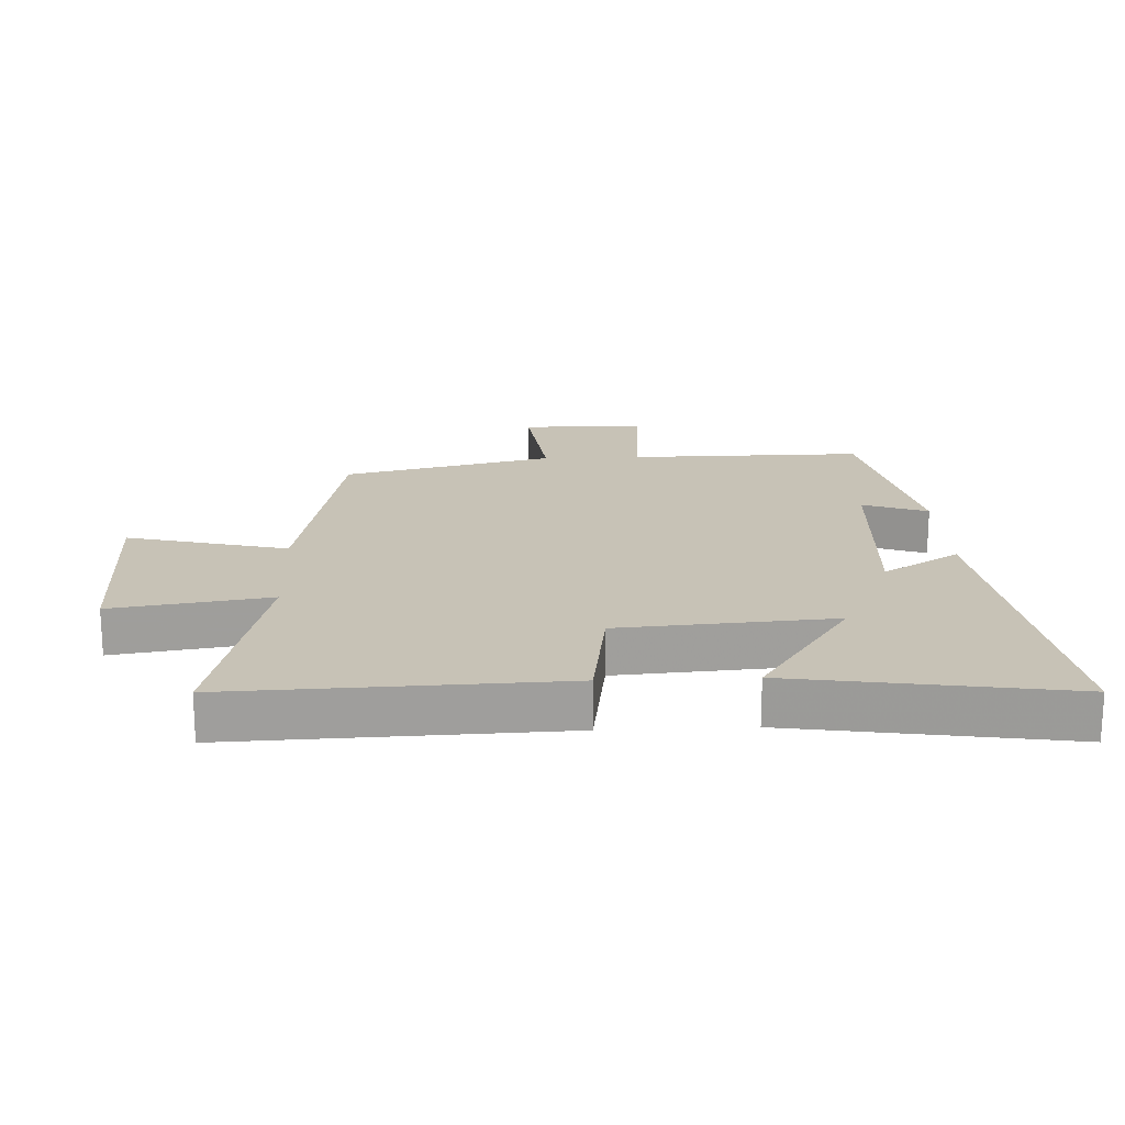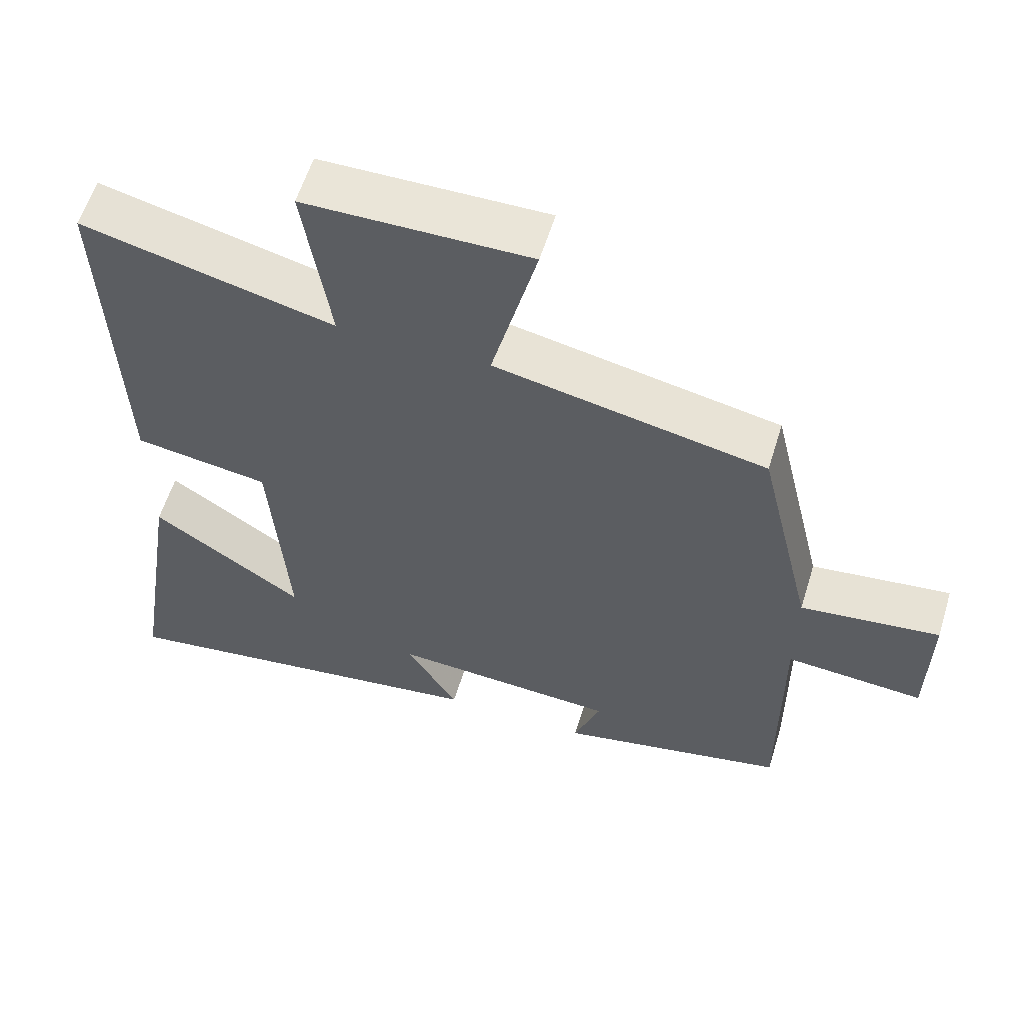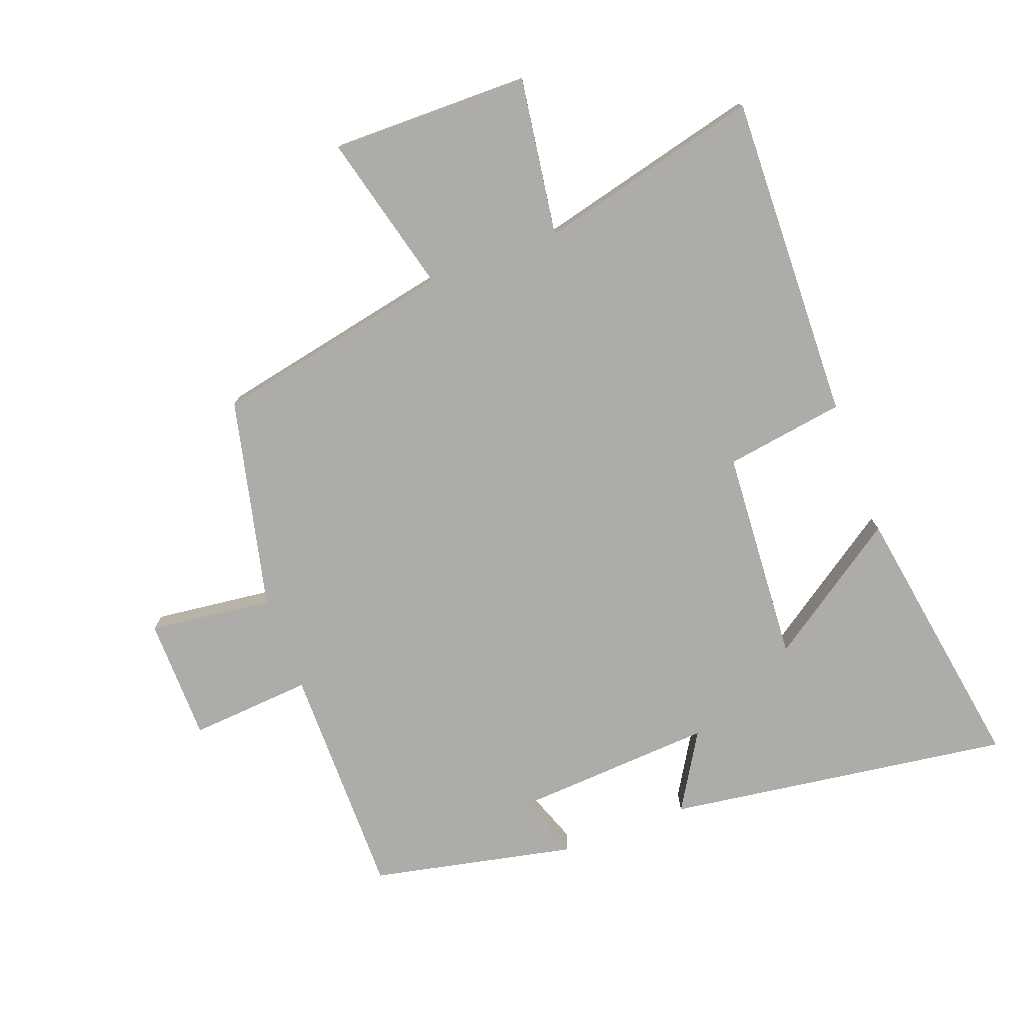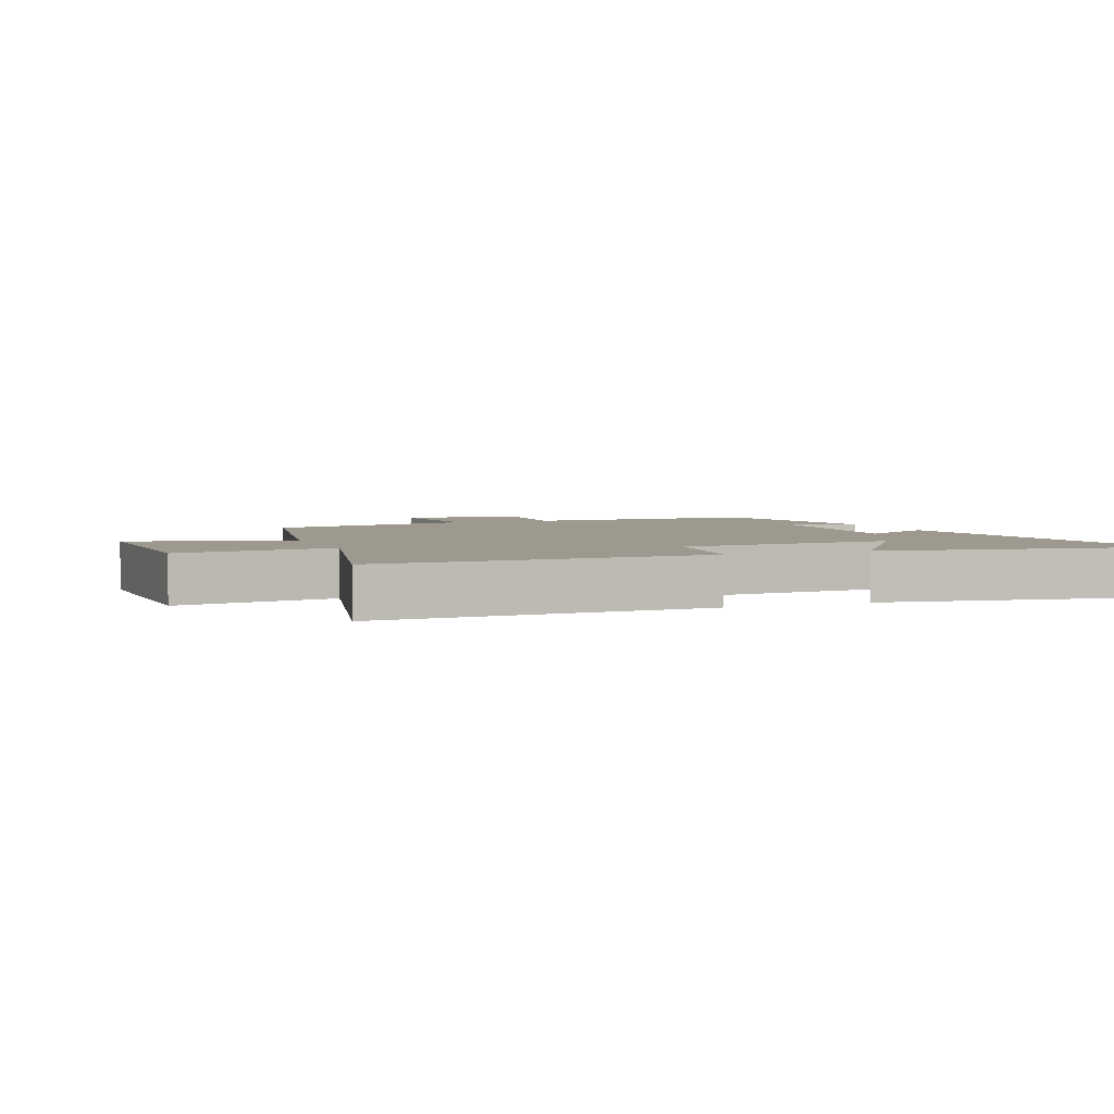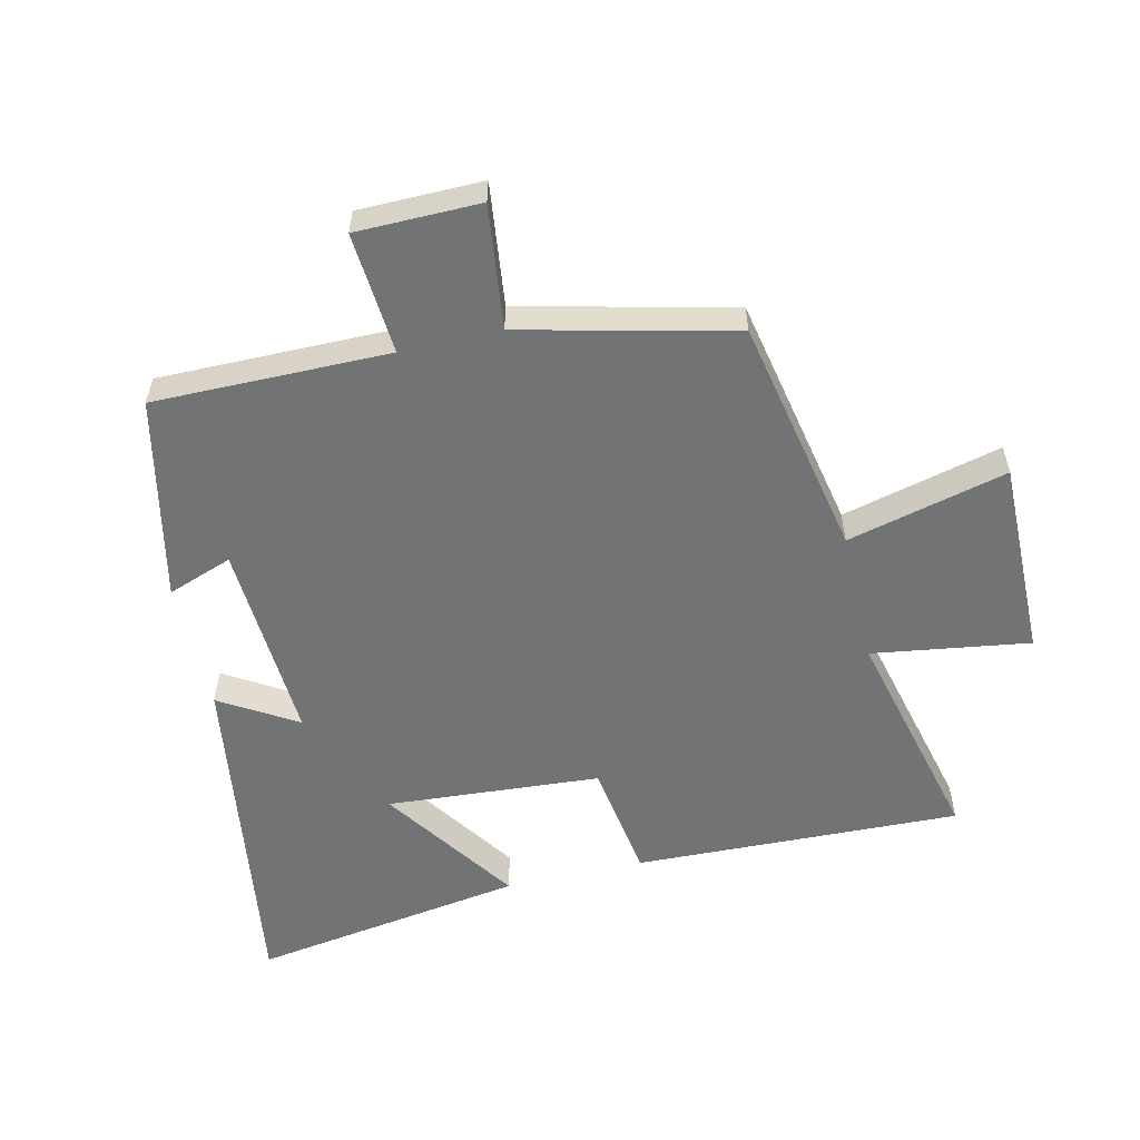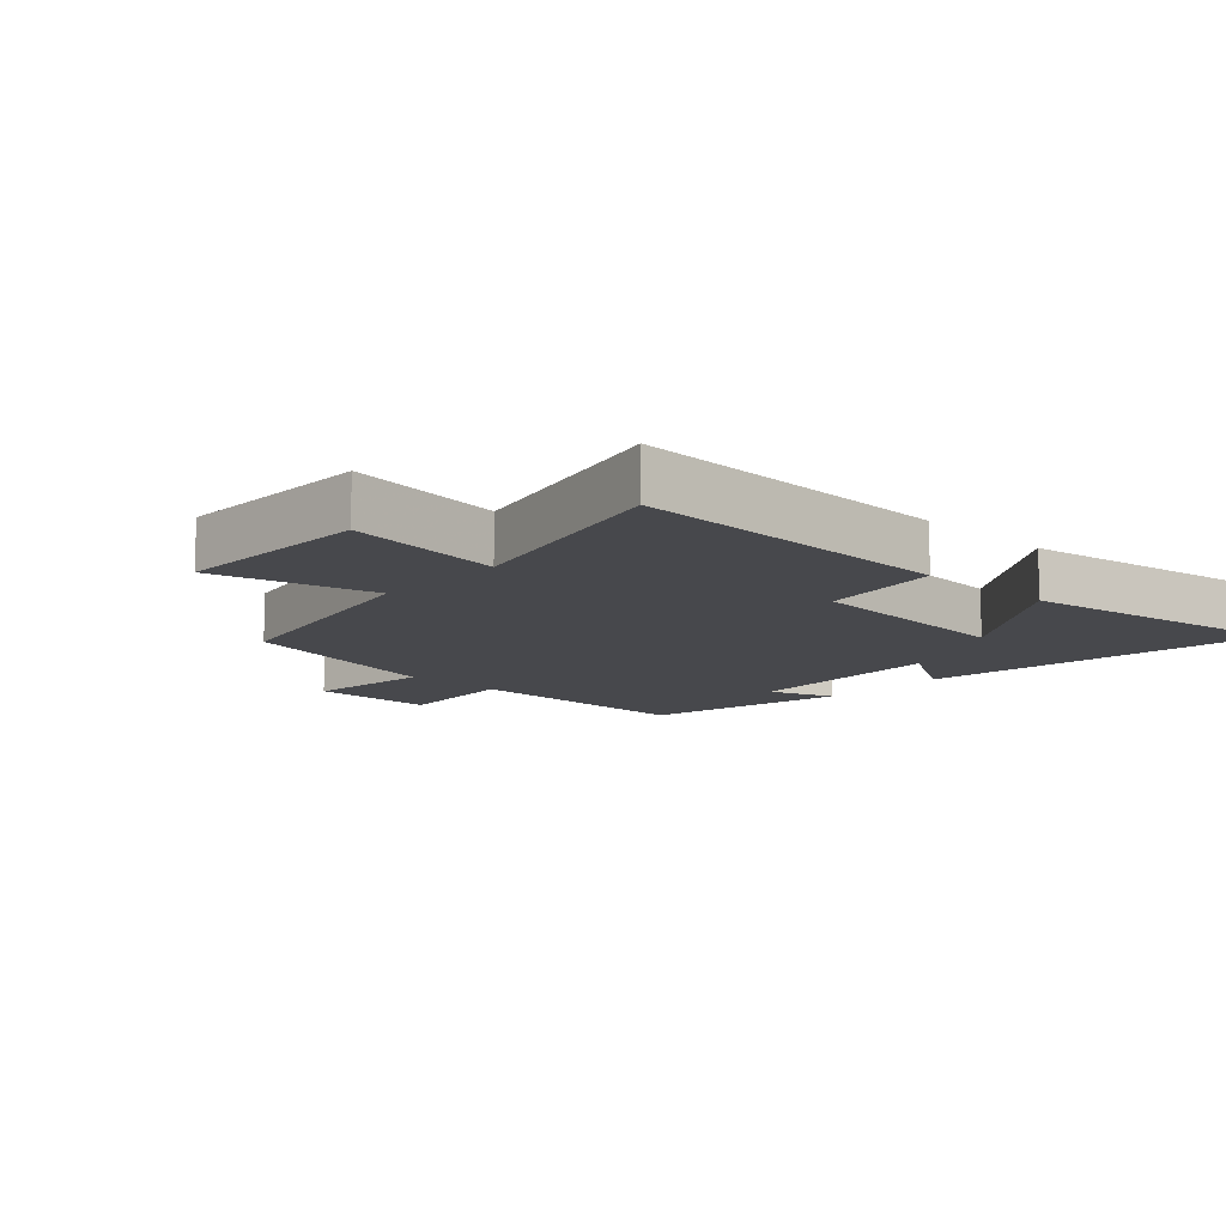
<metadata>
{"format":"obj","ext":"obj","renderer":"f3d","projection":"perspective","resolution":1024,"background":"white","views":[{"elev":19.3,"azim":87.4,"up":"+Y"},{"elev":58.9,"azim":-162.9,"up":"+Z"},{"elev":-76.6,"azim":20.7,"up":"+Y"},{"elev":3.5,"azim":68.5,"up":"+Y"},{"elev":-55.9,"azim":-76.9,"up":"+Y"},{"elev":-11.6,"azim":47.0,"up":"+Y"}]}
</metadata>
<code>
v -0.422 0.07 0.425
v -0.045 0.07 0.5
v -0.108 0.07 0.751
v 0.204 0.07 0.747
v 0.167 0.07 0.5
v 0.517 0.07 0.585
v 0.5 0.07 0.072
v 0.312 0.07 0.044
v 0.288 0.07 -0.292
v 0.5 0.07 -0.148
v 0.568 0.07 -0.579
v 0.026 0.07 -0.5
v 0.099 0.07 -0.38
v -0.219 0.07 -0.398
v -0.182 0.07 -0.5
v -0.502 0.07 -0.431
v -0.5 0.07 -0.062
v -0.692 0.07 -0.076
v -0.694 0.07 0.118
v -0.5 0.07 0.094
v -0.422 0 0.425
v -0.045 0 0.5
v -0.108 0 0.751
v 0.204 0 0.747
v 0.167 0 0.5
v 0.517 0 0.585
v 0.5 0 0.072
v 0.312 0 0.044
v 0.288 0 -0.292
v 0.5 0 -0.148
v 0.568 0 -0.579
v 0.026 0 -0.5
v 0.099 0 -0.38
v -0.219 0 -0.398
v -0.182 0 -0.5
v -0.502 0 -0.431
v -0.5 0 -0.062
v -0.692 0 -0.076
v -0.694 0 0.118
v -0.5 0 0.094
f 17 18 19 20
f 17 20 1 2
f 14 15 16 17
f 13 14 17 2
f 11 12 13
f 9 10 11
f 9 11 13
f 8 9 13 2
f 5 6 7 8
f 2 3 4 5
f 2 5 8
f 40 39 38 37
f 22 21 40 37
f 37 36 35 34
f 22 37 34 33
f 33 32 31
f 31 30 29
f 33 31 29
f 22 33 29 28
f 28 27 26 25
f 25 24 23 22
f 28 25 22
f 1 21 22 2
f 2 22 23 3
f 3 23 24 4
f 4 24 25 5
f 5 25 26 6
f 6 26 27 7
f 7 27 28 8
f 8 28 29 9
f 9 29 30 10
f 10 30 31 11
f 11 31 32 12
f 12 32 33 13
f 13 33 34 14
f 14 34 35 15
f 15 35 36 16
f 16 36 37 17
f 17 37 38 18
f 18 38 39 19
f 19 39 40 20
f 20 40 21 1

</code>
